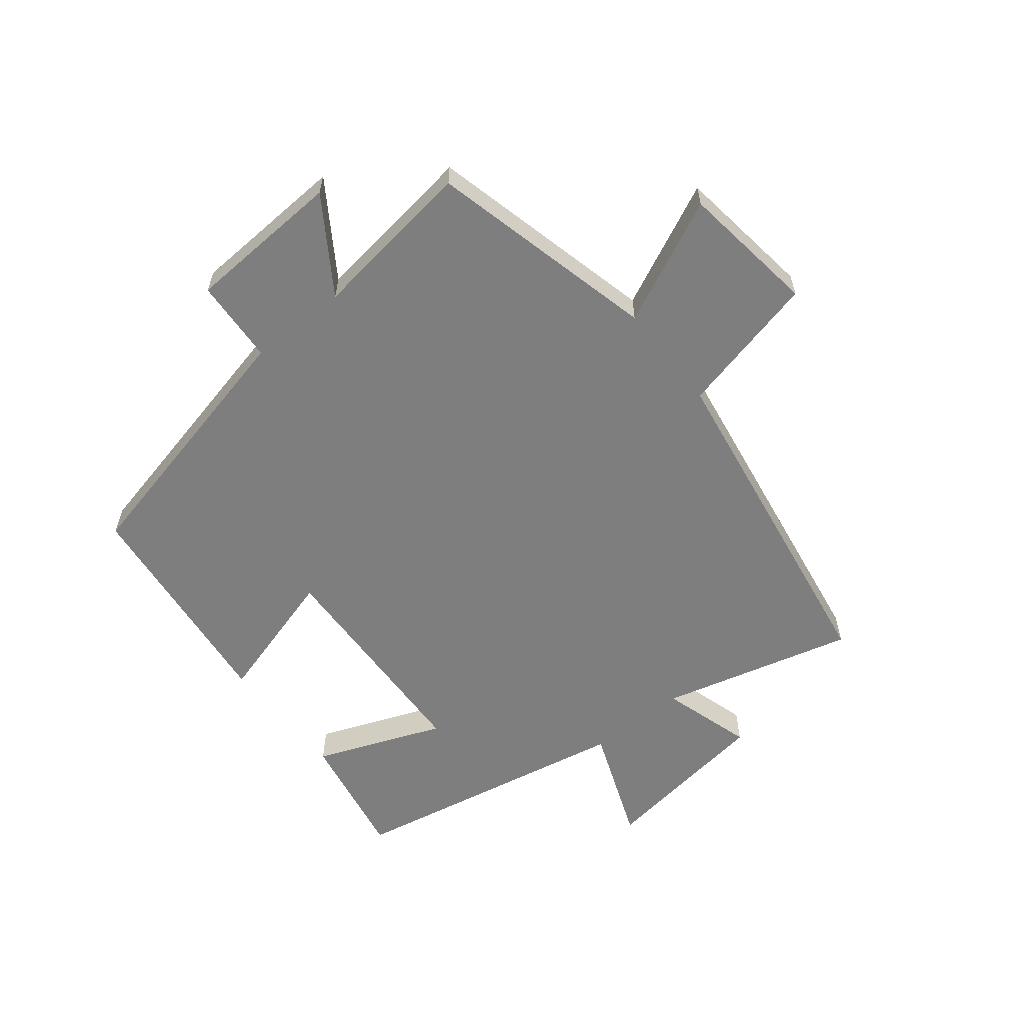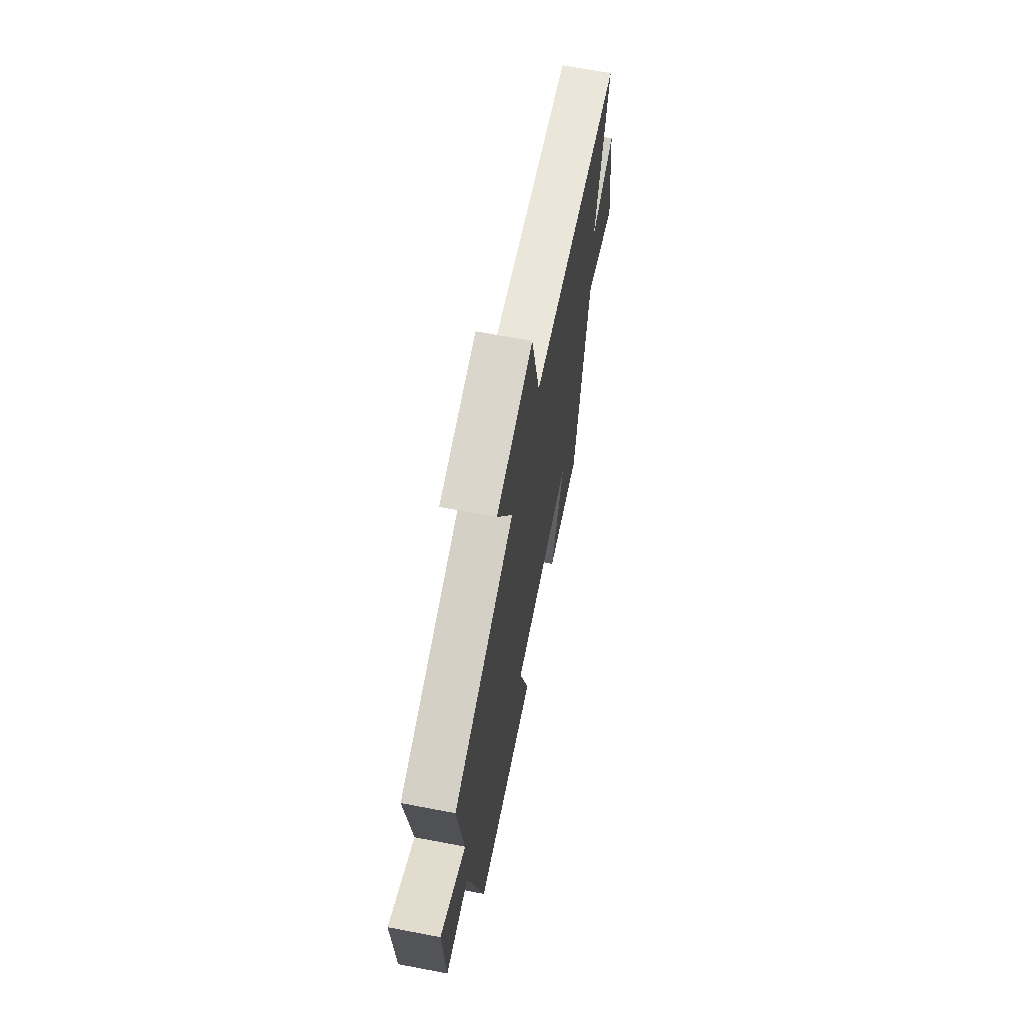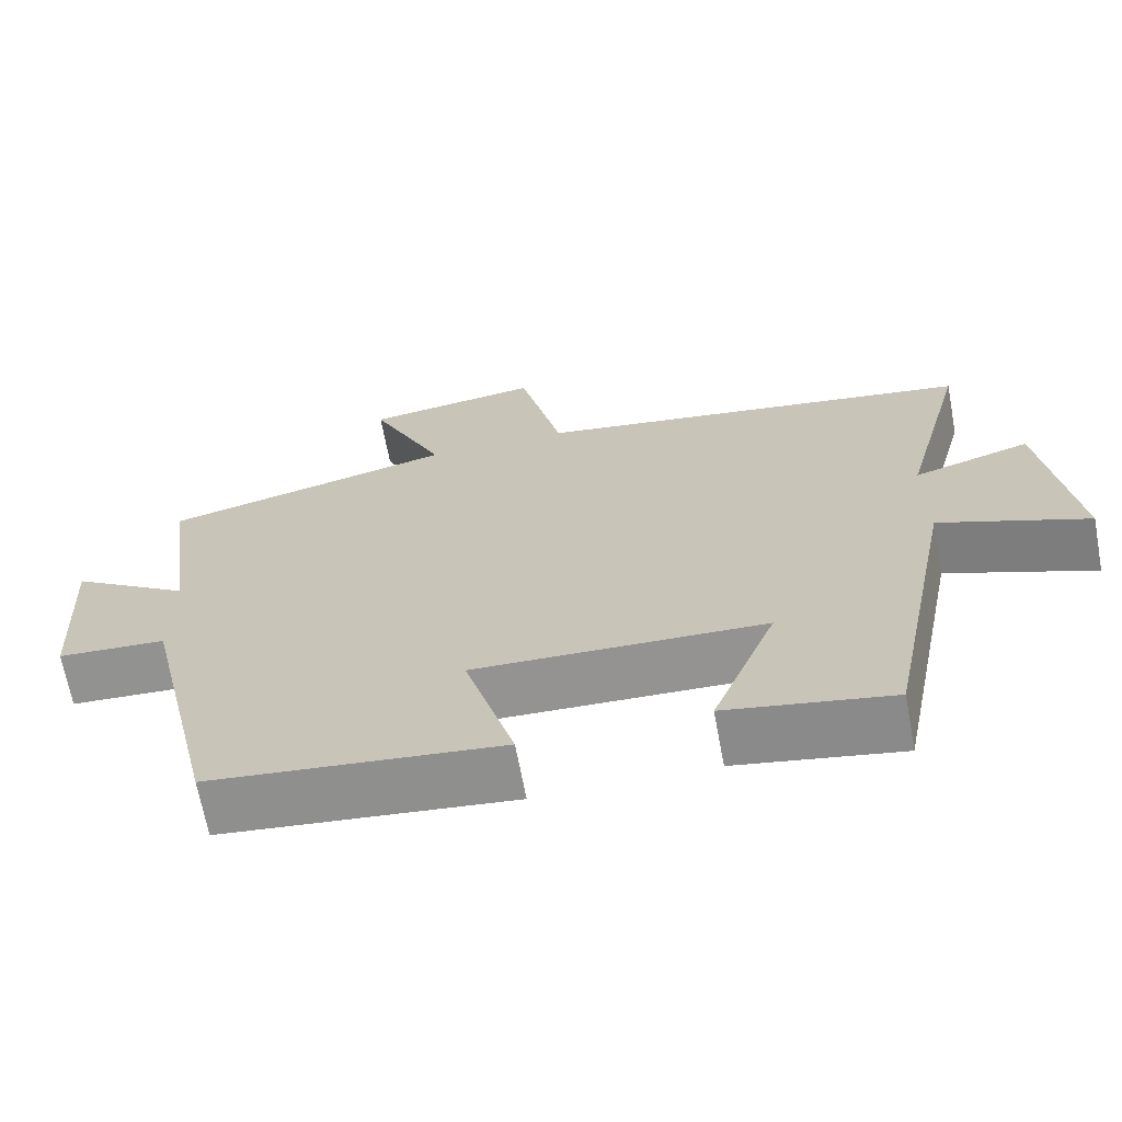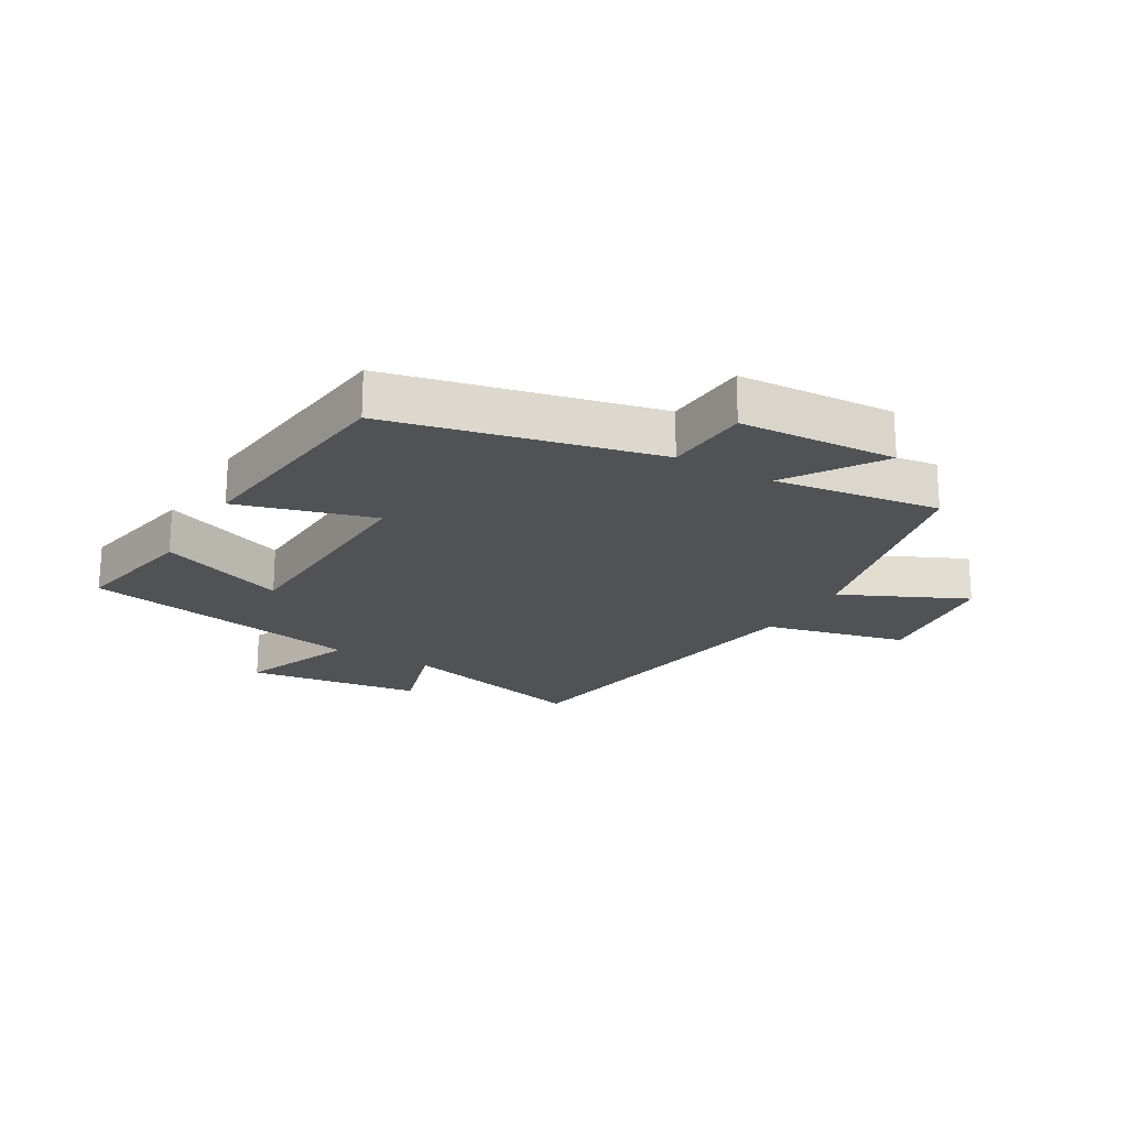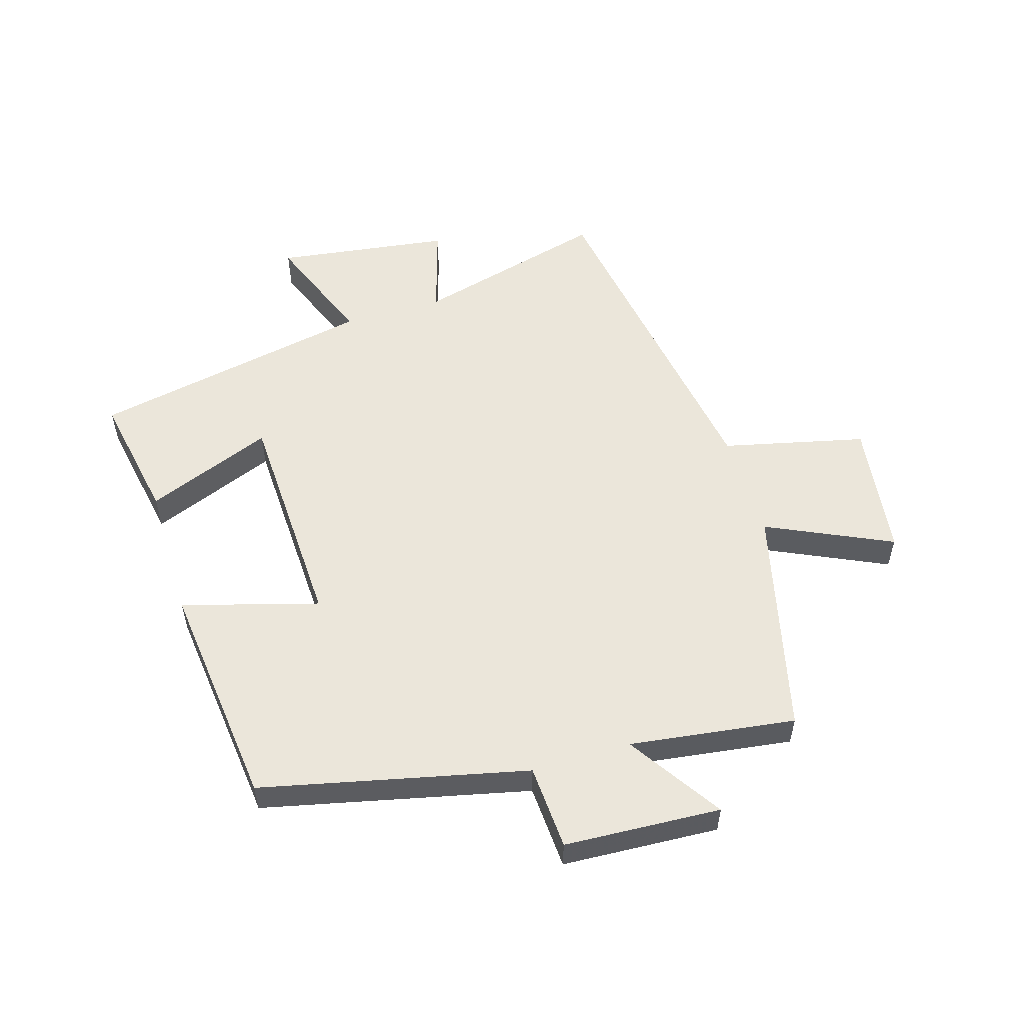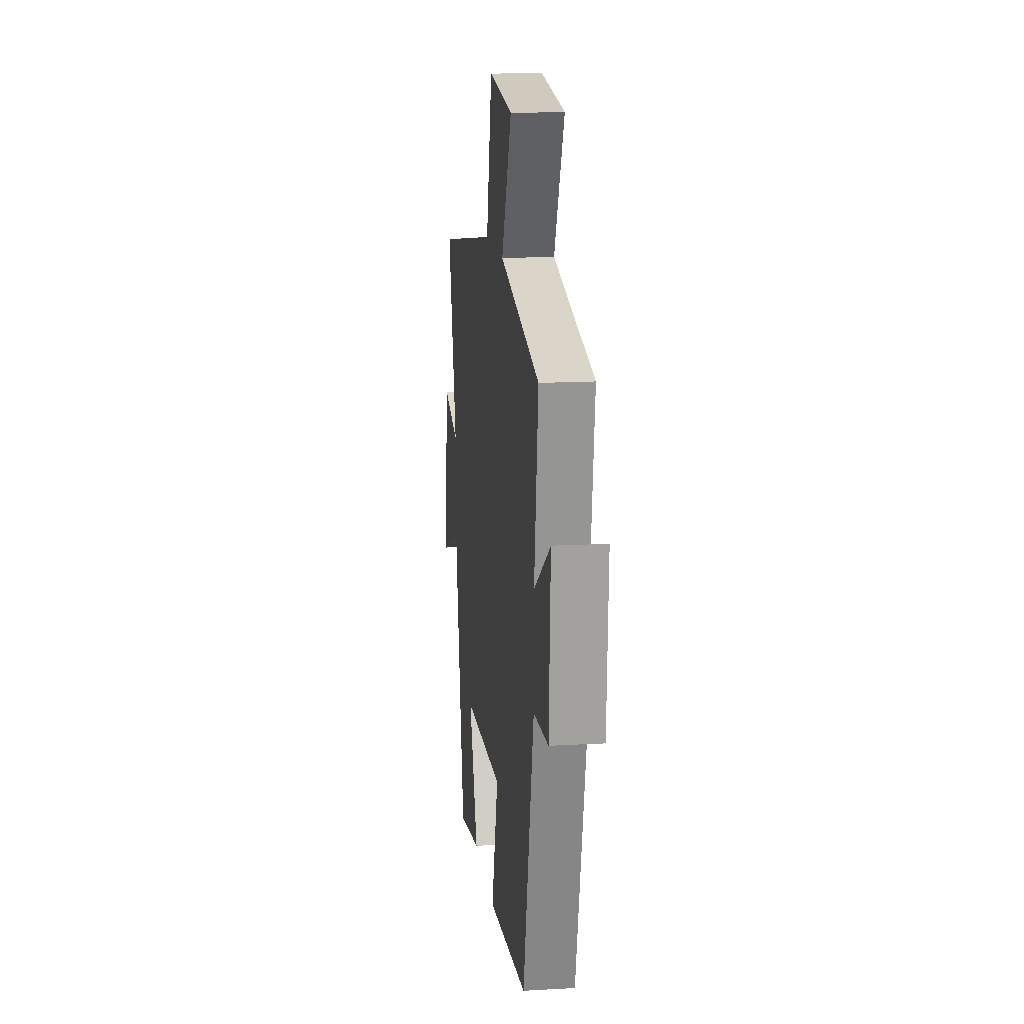
<metadata>
{"format":"obj","ext":"obj","renderer":"f3d","projection":"perspective","resolution":1024,"background":"white","views":[{"elev":-59.5,"azim":-51.5,"up":"+Y"},{"elev":65.9,"azim":-79.1,"up":"+Z"},{"elev":-67.4,"azim":10.6,"up":"+Z"},{"elev":-20.7,"azim":-120.3,"up":"+Y"},{"elev":54.7,"azim":-106.9,"up":"+Y"},{"elev":15.2,"azim":-96.9,"up":"+Z"}]}
</metadata>
<code>
v 0.409 0.07 -0.539
v 0.198 0.07 -0.5
v 0.28 0.07 -0.292
v -0.092 0.07 -0.278
v -0.028 0.07 -0.5
v -0.401 0.07 -0.459
v -0.5 0.07 -0.026
v -0.639 0.07 -0.018
v -0.653 0.07 0.238
v -0.5 0.07 0.138
v -0.537 0.07 0.409
v -0.163 0.07 0.5
v -0.258 0.07 0.703
v -0.034 0.07 0.733
v 0.021 0.07 0.5
v 0.583 0.07 0.41
v 0.5 0.07 0.094
v 0.649 0.07 0.139
v 0.689 0.07 -0.147
v 0.5 0.07 -0.074
v 0.409 0 -0.539
v 0.198 0 -0.5
v 0.28 0 -0.292
v -0.092 0 -0.278
v -0.028 0 -0.5
v -0.401 0 -0.459
v -0.5 0 -0.026
v -0.639 0 -0.018
v -0.653 0 0.238
v -0.5 0 0.138
v -0.537 0 0.409
v -0.163 0 0.5
v -0.258 0 0.703
v -0.034 0 0.733
v 0.021 0 0.5
v 0.583 0 0.41
v 0.5 0 0.094
v 0.649 0 0.139
v 0.689 0 -0.147
v 0.5 0 -0.074
f 17 18 19 20
f 1 2 3
f 20 1 3
f 17 20 3
f 17 3 4
f 16 17 4
f 15 16 4
f 12 13 14 15
f 12 15 4
f 11 12 4
f 10 11 4
f 7 8 9 10
f 6 7 10
f 5 6 10
f 4 5 10
f 40 39 38 37
f 23 22 21
f 23 21 40
f 23 40 37
f 24 23 37
f 24 37 36
f 24 36 35
f 35 34 33 32
f 24 35 32
f 24 32 31
f 24 31 30
f 30 29 28 27
f 30 27 26
f 30 26 25
f 30 25 24
f 1 21 22 2
f 2 22 23 3
f 3 23 24 4
f 4 24 25 5
f 5 25 26 6
f 6 26 27 7
f 7 27 28 8
f 8 28 29 9
f 9 29 30 10
f 10 30 31 11
f 11 31 32 12
f 12 32 33 13
f 13 33 34 14
f 14 34 35 15
f 15 35 36 16
f 16 36 37 17
f 17 37 38 18
f 18 38 39 19
f 19 39 40 20
f 20 40 21 1

</code>
